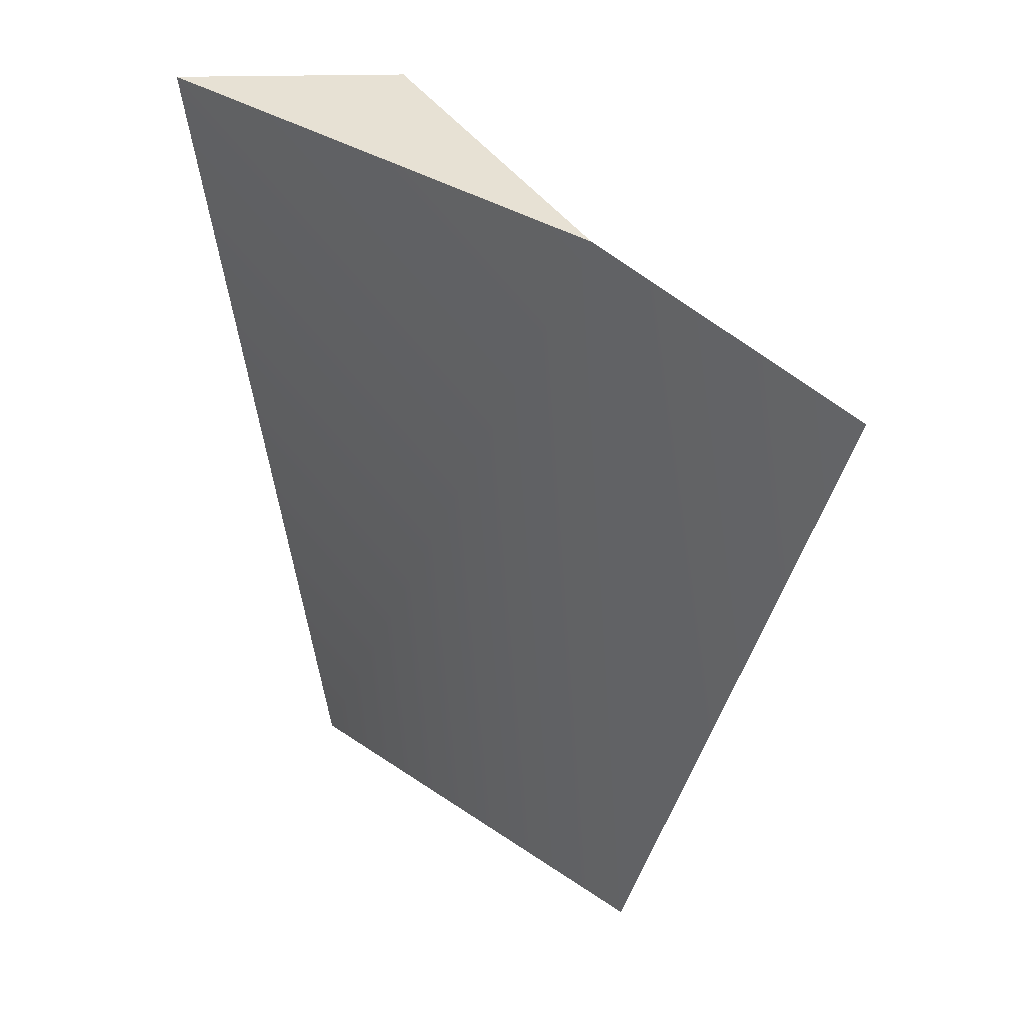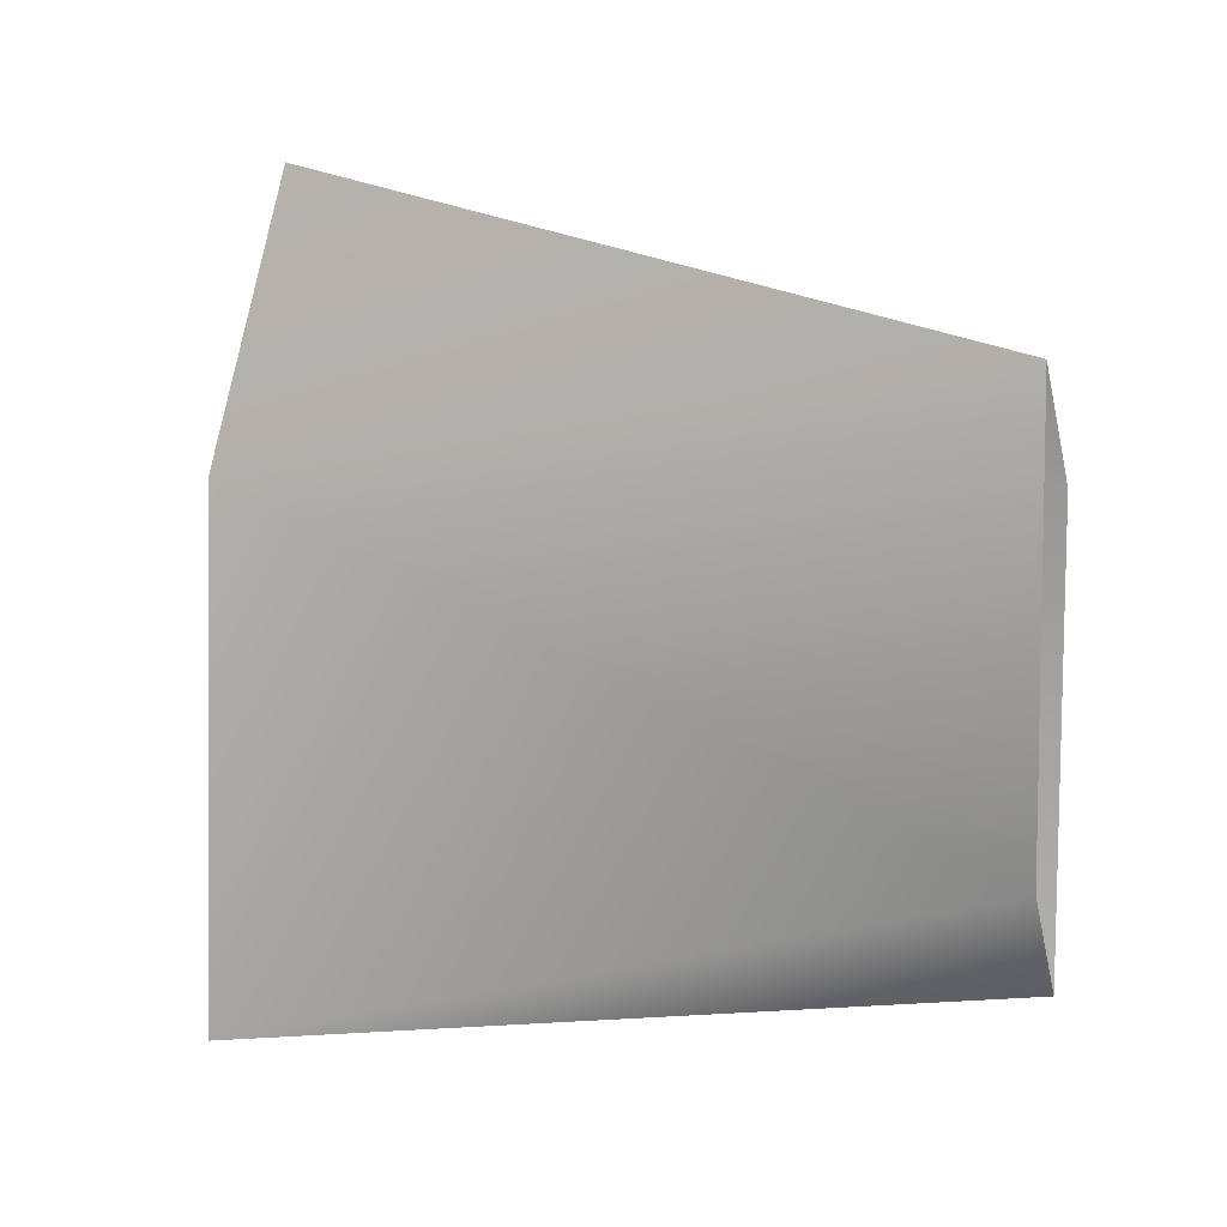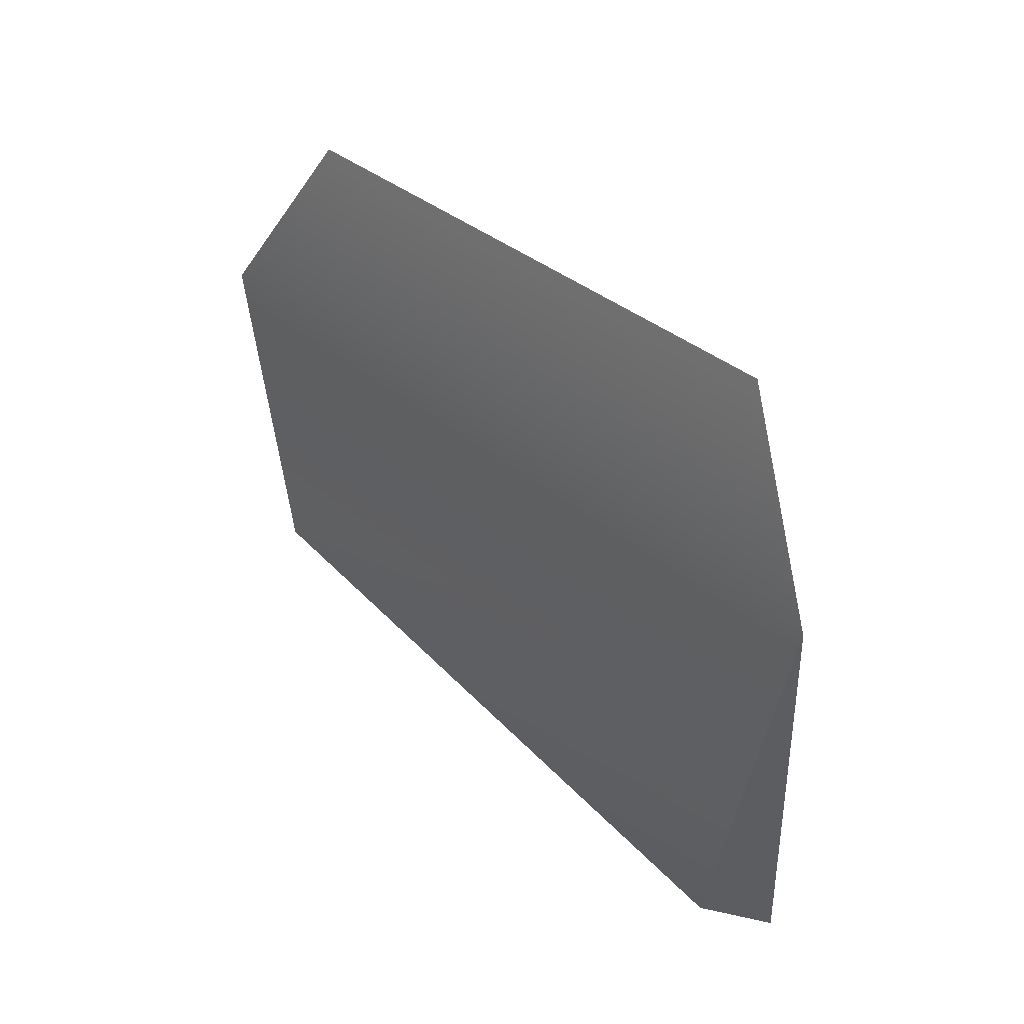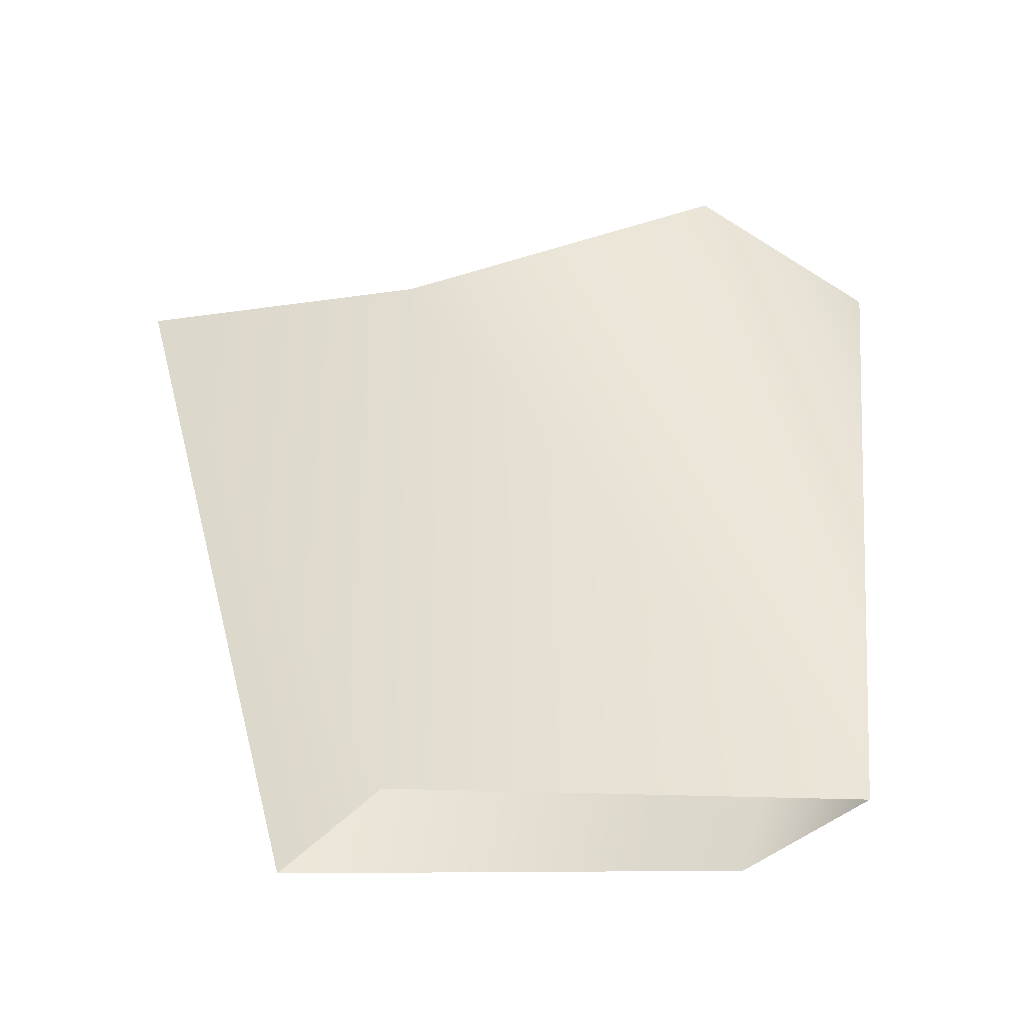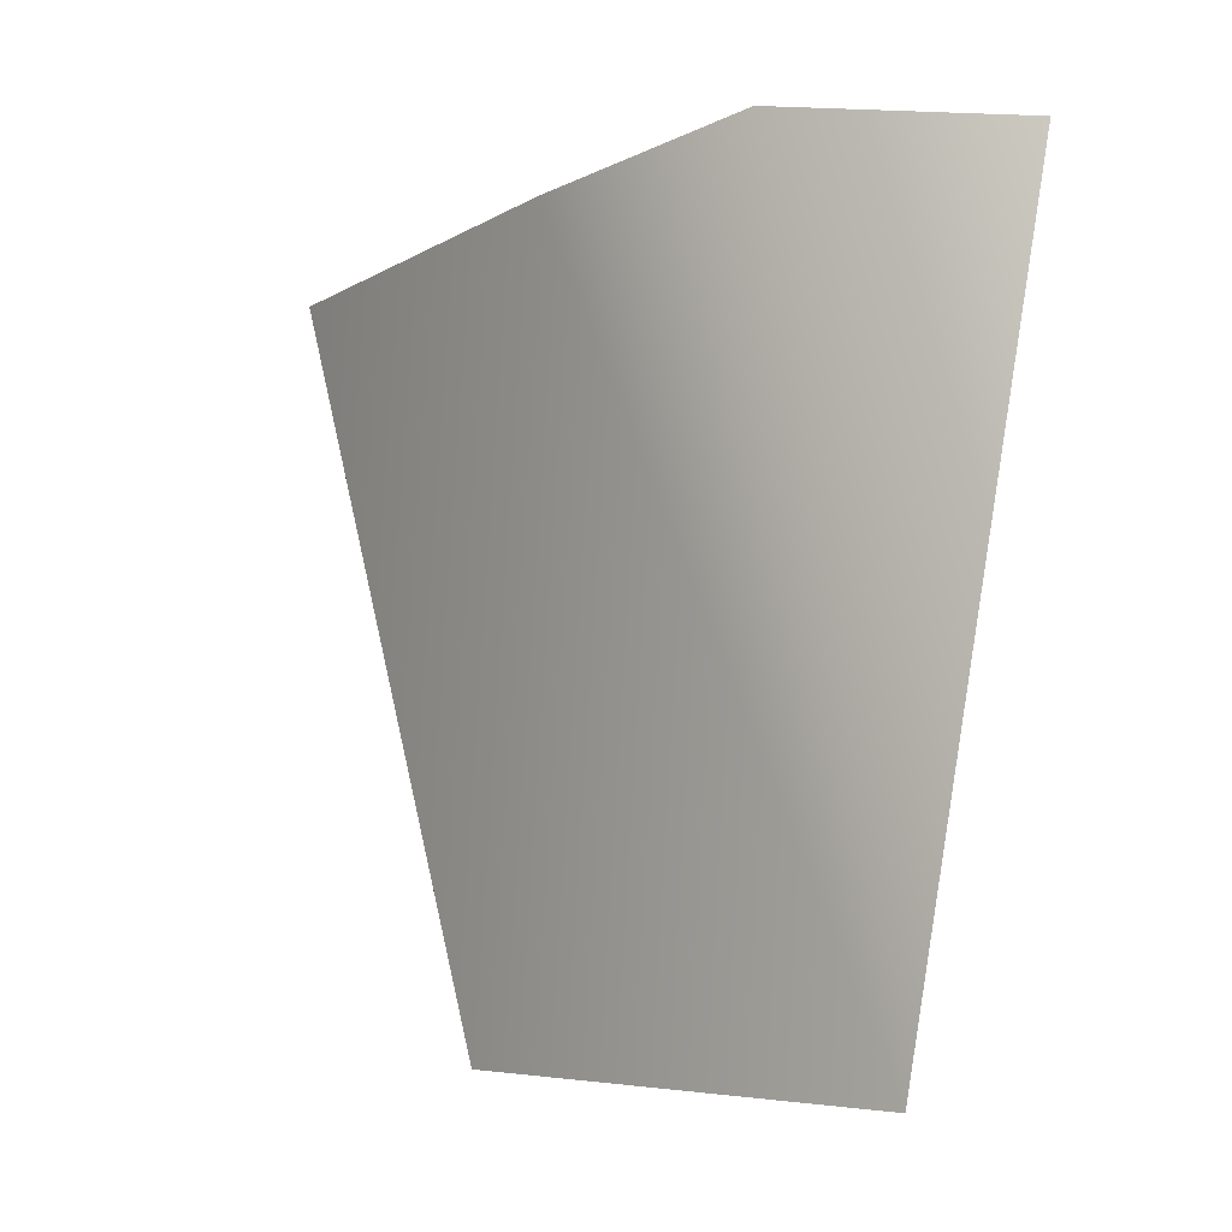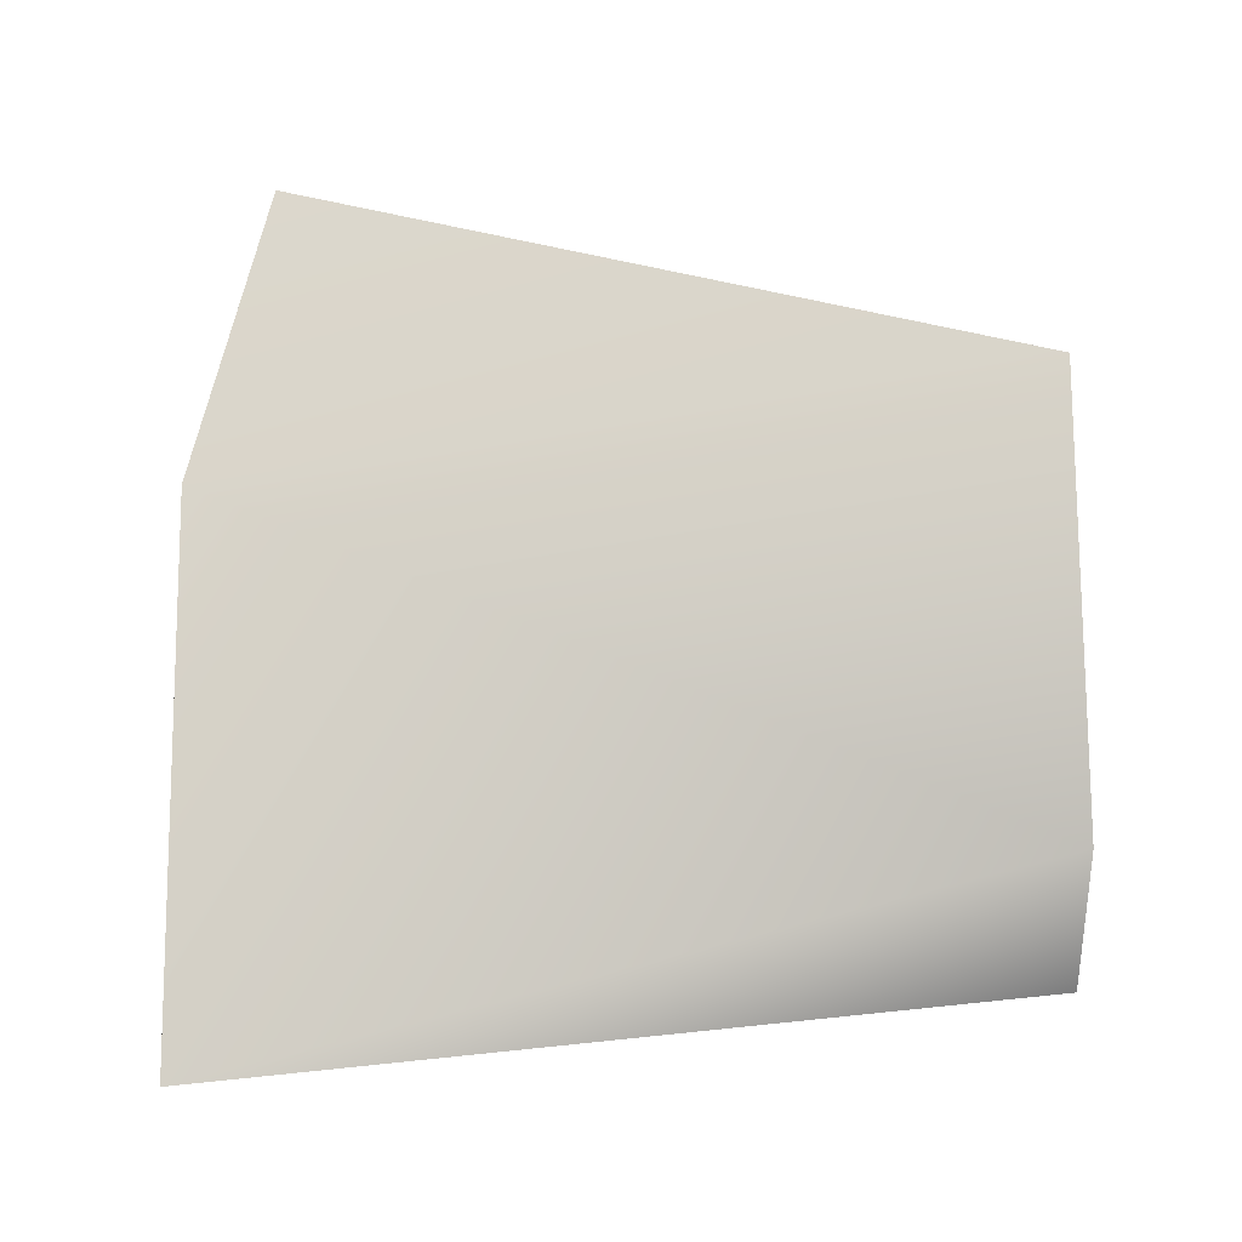
<metadata>
{"format":"obj","ext":"obj","renderer":"f3d","projection":"perspective","resolution":1024,"background":"white","views":[{"elev":38.9,"azim":132.4,"up":"+Z"},{"elev":5.2,"azim":108.6,"up":"+Y"},{"elev":45.7,"azim":-40.7,"up":"+Y"},{"elev":-43.3,"azim":-87.8,"up":"+Z"},{"elev":-3.0,"azim":-47.7,"up":"+Z"},{"elev":-13.1,"azim":90.5,"up":"+Y"}]}
</metadata>
<code>
g LMG_ChamberIndicator_Mesh_LOD3
v 0.001123 0.001115 0.00216
v 0.001073 0.001182 0.002165
v 0.001111 0.001305 0.002163
v 0.001123 0.001115 0.00216
v 0.001132 0.001185 0.001883
v 0.001092 0.001146 0.001883
v 0.001111 0.001305 0.002163
v 0.001127 0.001342 0.001883
v 0.001103 0.001408 0.002138
v 0.001103 0.001408 0.002138
v 0.00108 0.001303 0.001883
v 0.001127 0.001342 0.001883
v 0.001111 0.001305 0.002163
v 0.001092 0.001146 0.001883
v 0.001073 0.001182 0.002165
v 0.001123 0.001115 0.00216
g LMG_ChamberIndicator_Mesh_LOD3_0
f 3 2 1
f 6 5 4
f 7 4 5
f 8 7 5
f 7 8 9
f 12 11 10
f 11 13 10
f 11 14 13
f 14 15 13
f 16 15 14

</code>
